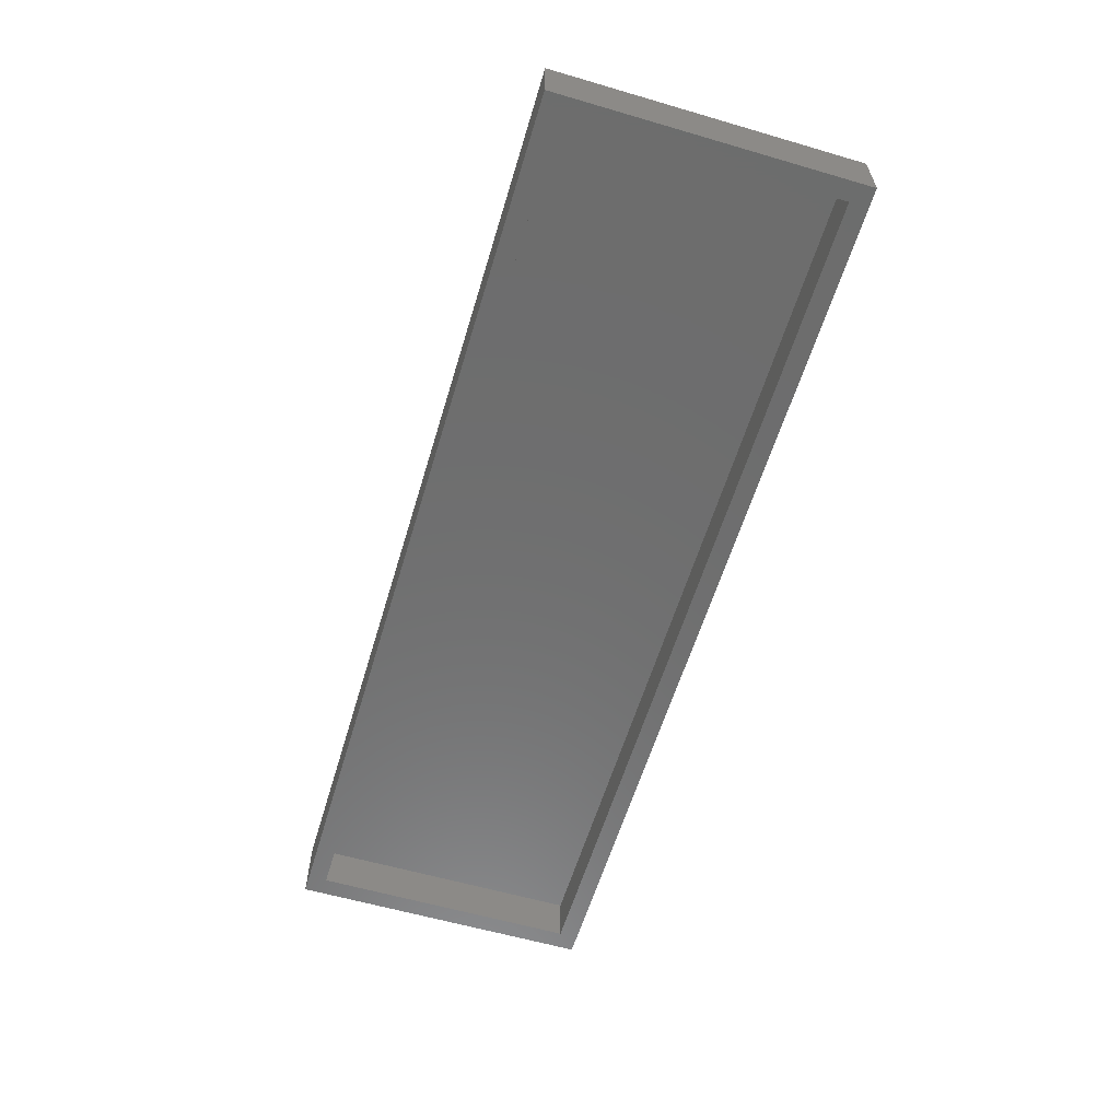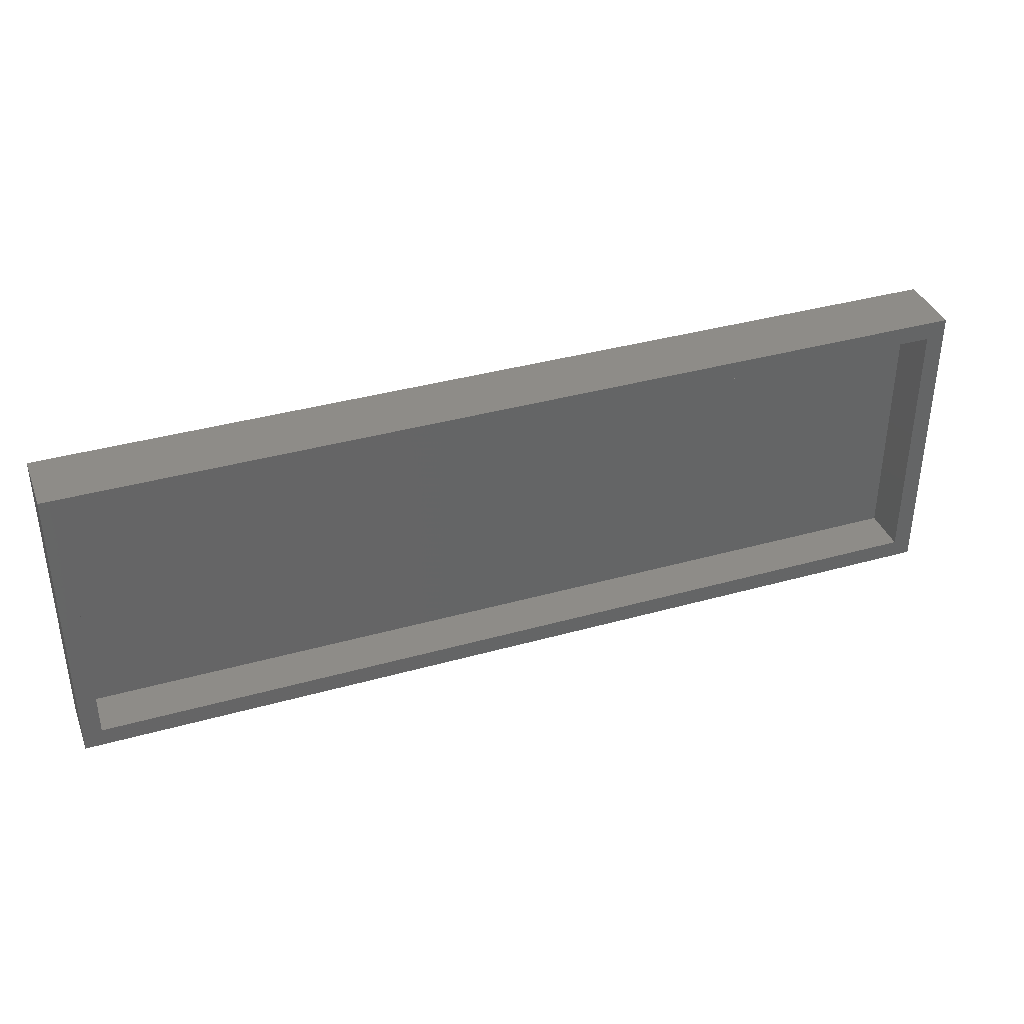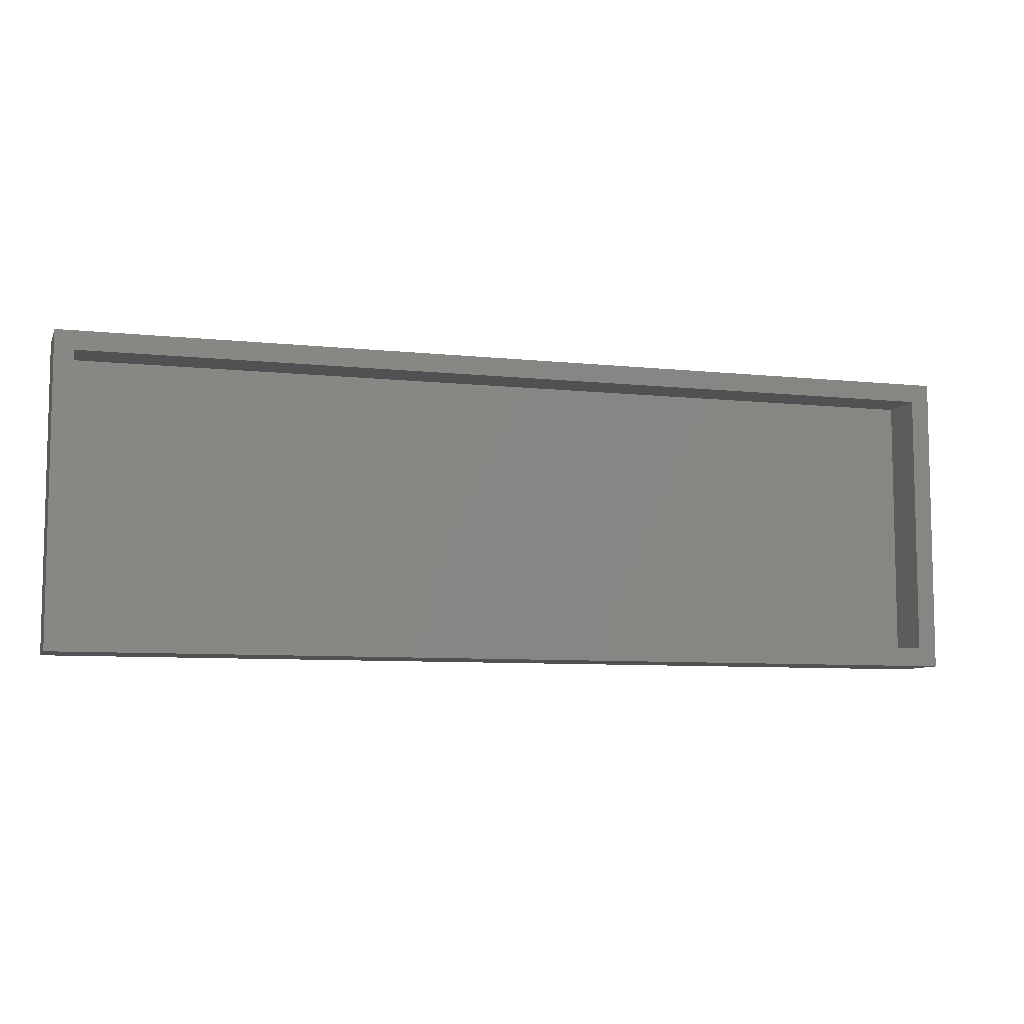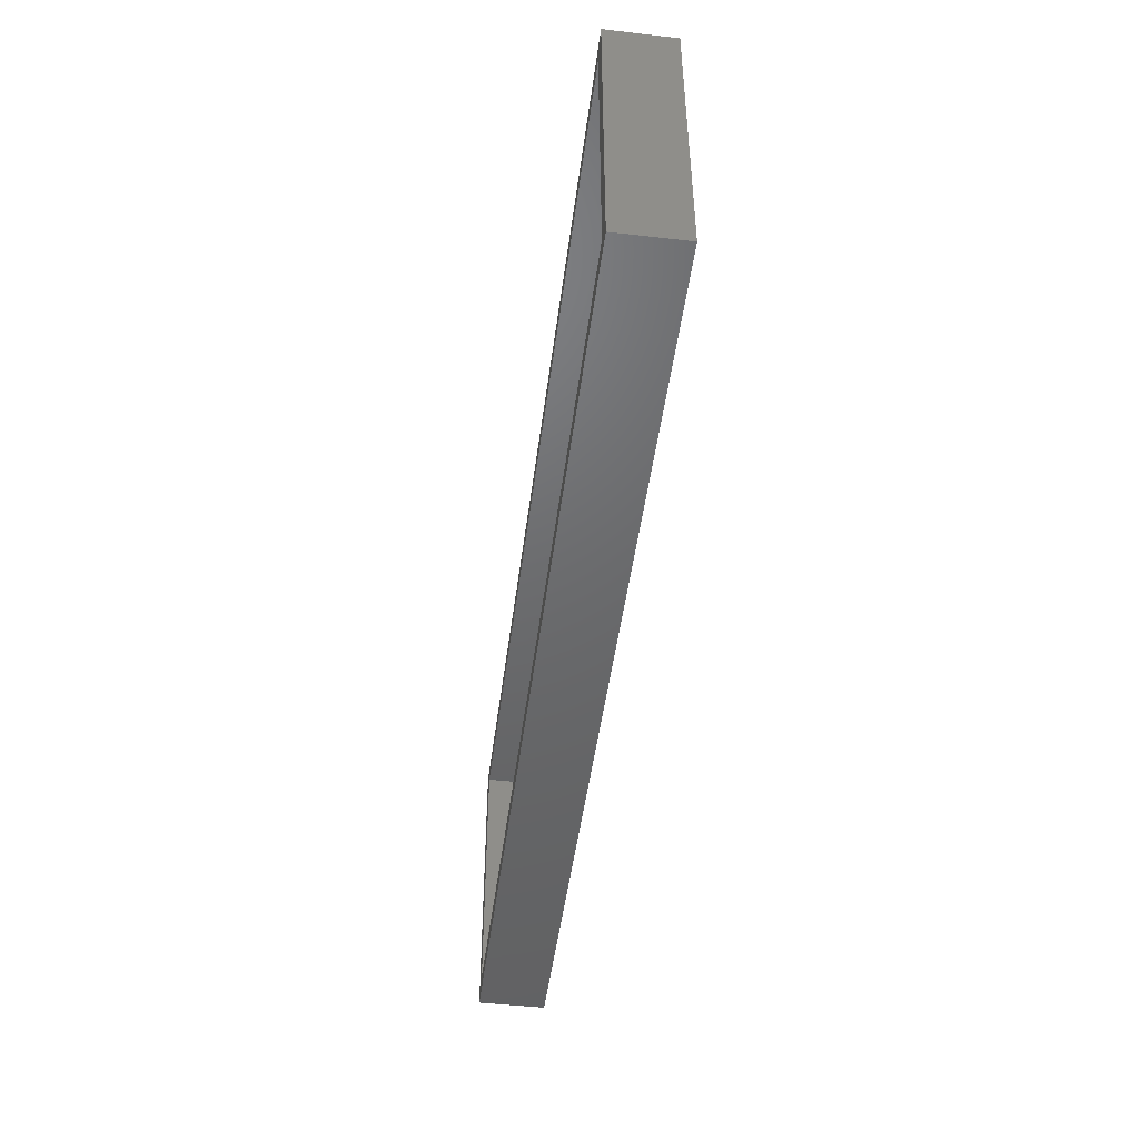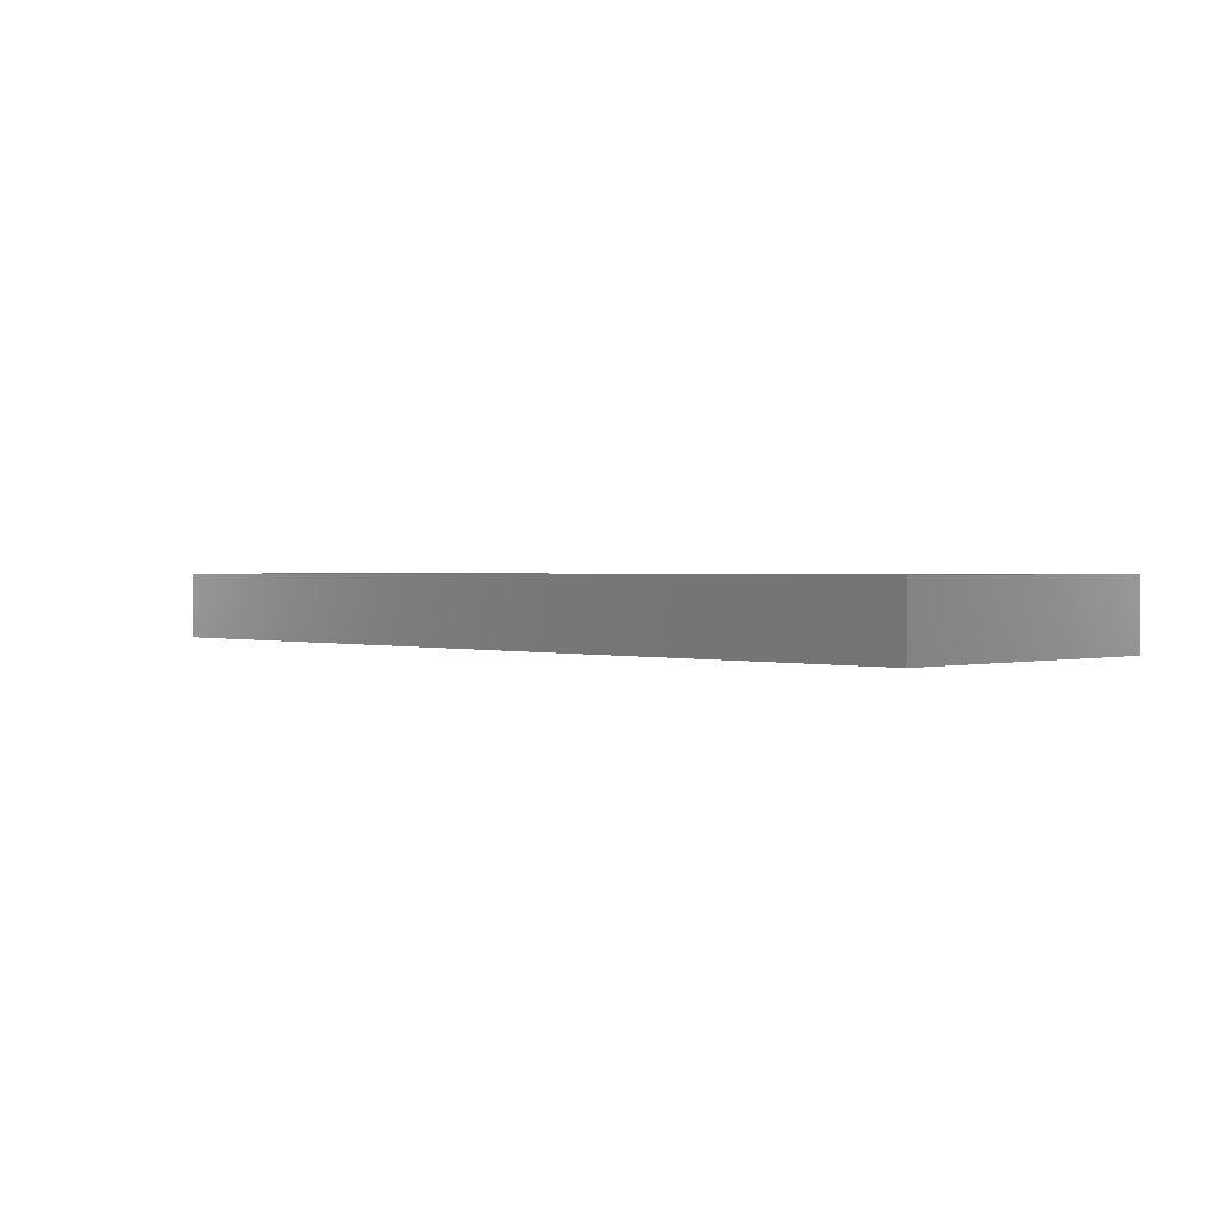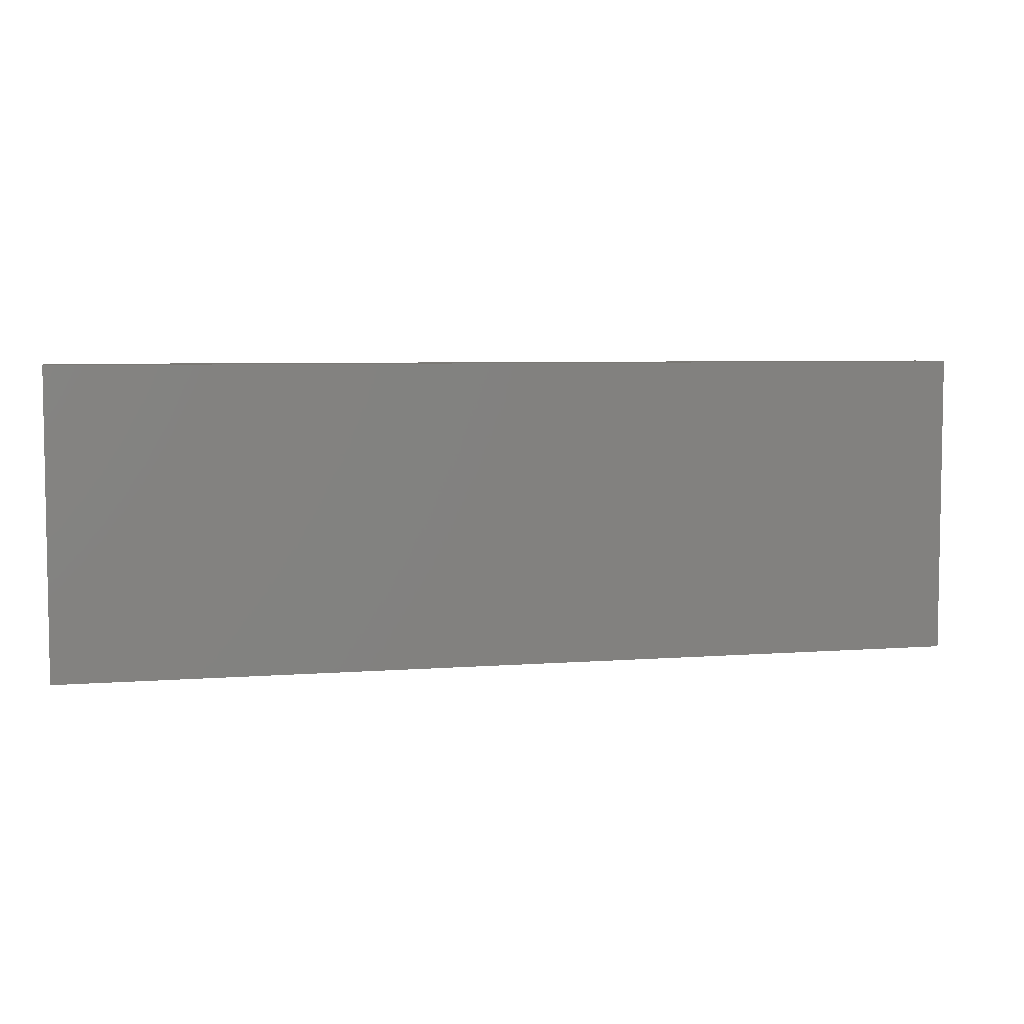
<metadata>
{"format":"stl","ext":"stl","renderer":"f3d","projection":"perspective","resolution":1024,"background":"white","views":[{"elev":-59.5,"azim":73.3,"up":"+Y"},{"elev":37.4,"azim":-19.8,"up":"+Z"},{"elev":-7.8,"azim":-16.7,"up":"+Z"},{"elev":-47.9,"azim":82.7,"up":"+Z"},{"elev":1.1,"azim":-133.8,"up":"+Y"},{"elev":5.6,"azim":166.3,"up":"+Z"}]}
</metadata>
<code>
# stl→obj: 16 verts, 28 faces
v 0.007812 -0.04688 -0.007812
v -0.007812 -0.04688 0.007812
v -0.7578 -0.04688 -0.007812
v -0.7422 -0.04688 0.007812
v -0.7578 -0.04688 0.2447
v -0.7422 -0.04688 0.229
v 0.007812 -0.04688 0.2447
v -0.007812 -0.04688 0.229
v -0.7422 -0.007812 0.007812
v -0.007812 -0.007812 0.007812
v -0.007812 -0.007812 0.229
v -0.7422 -0.007812 0.229
v -0.7578 0.007812 -0.007812
v 0.007812 0.007812 -0.007812
v 0.007812 0.007812 0.2447
v -0.7578 0.007812 0.2447
f 1 2 3
f 3 2 4
f 3 4 5
f 5 4 6
f 5 6 7
f 7 6 8
f 7 8 1
f 1 8 2
f 4 2 9
f 9 2 10
f 2 8 10
f 10 8 11
f 8 6 11
f 11 6 12
f 6 4 12
f 12 4 9
f 3 13 1
f 1 13 14
f 1 14 7
f 7 14 15
f 7 15 5
f 5 15 16
f 5 16 3
f 3 16 13
f 16 15 13
f 13 15 14
f 12 9 11
f 11 9 10

</code>
